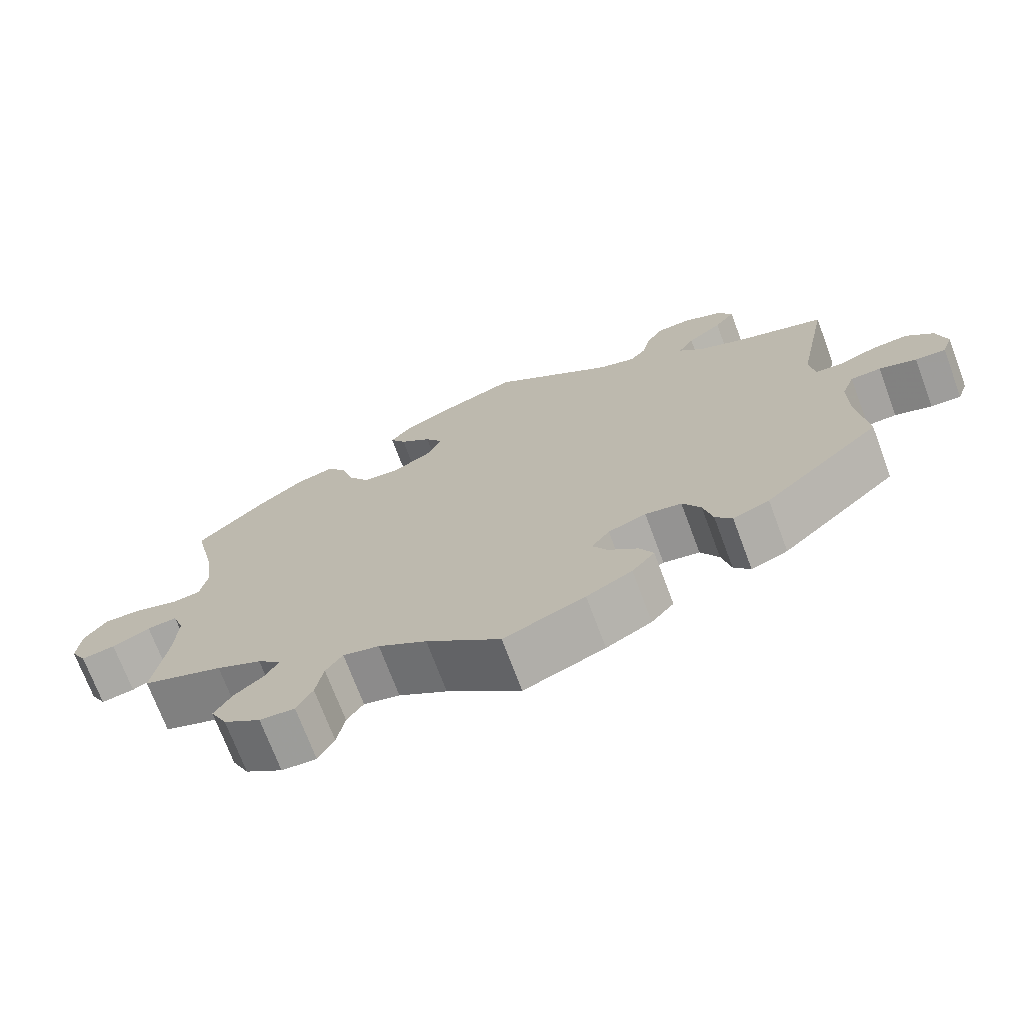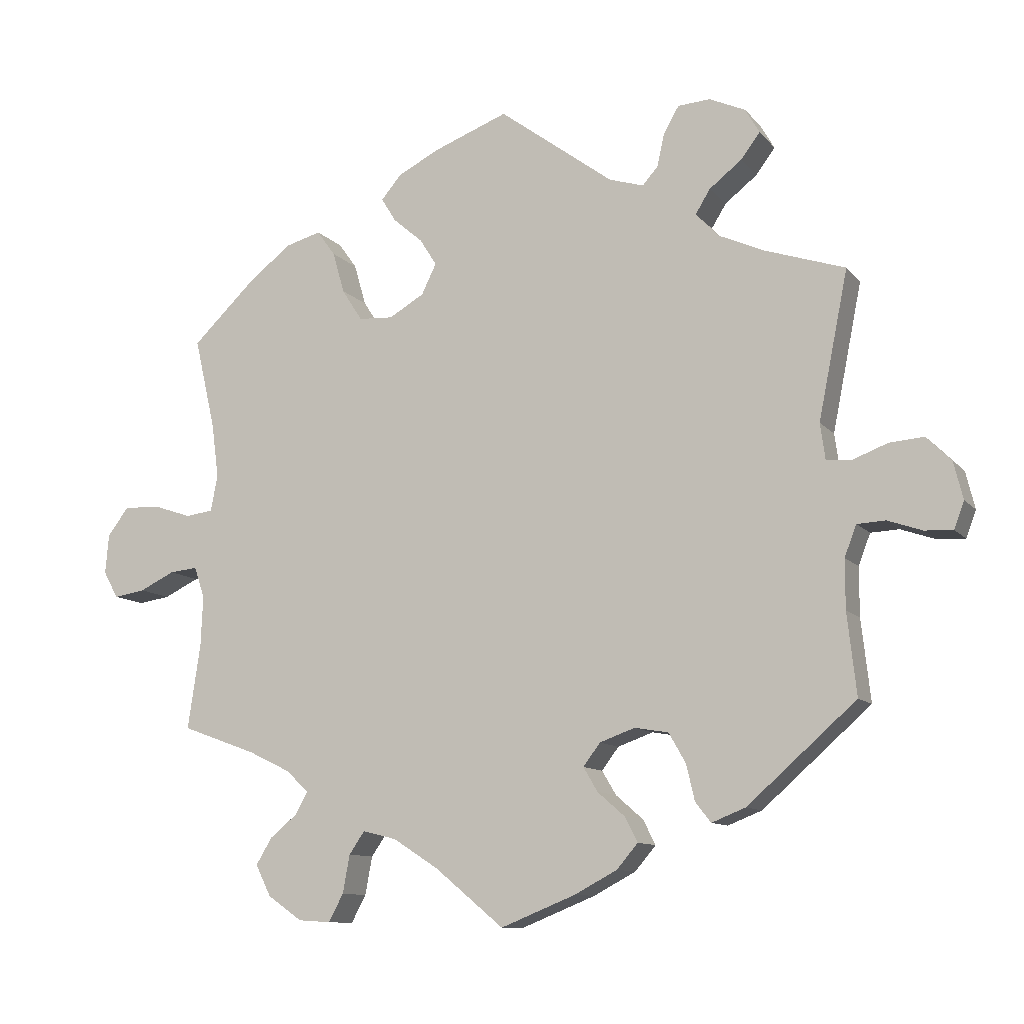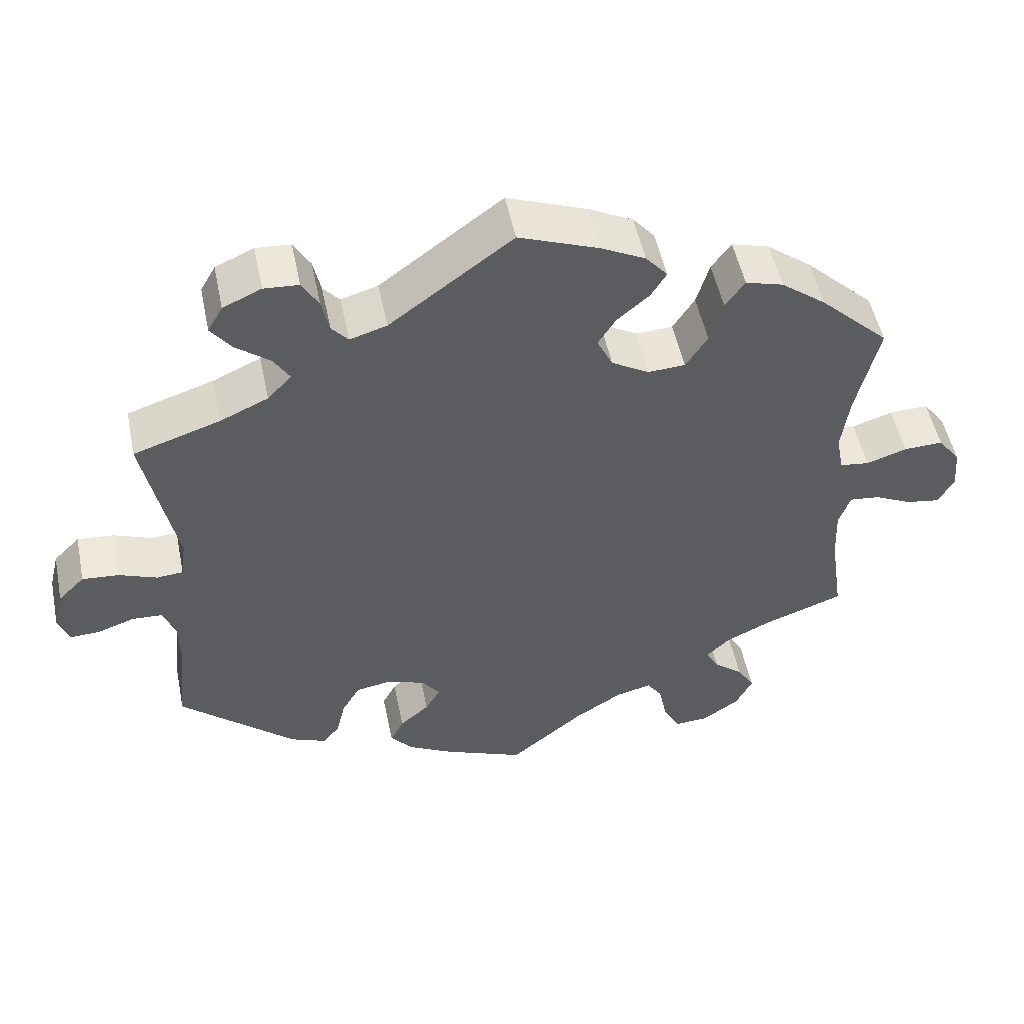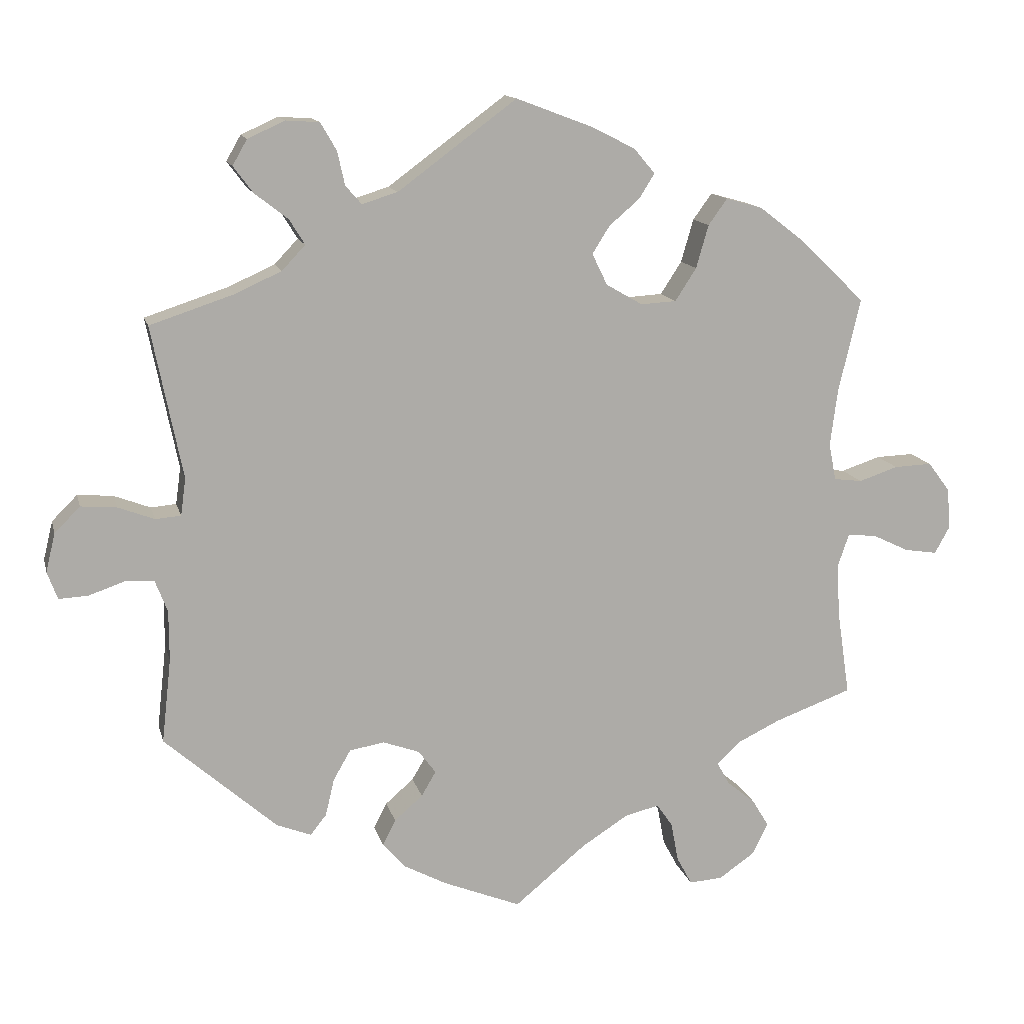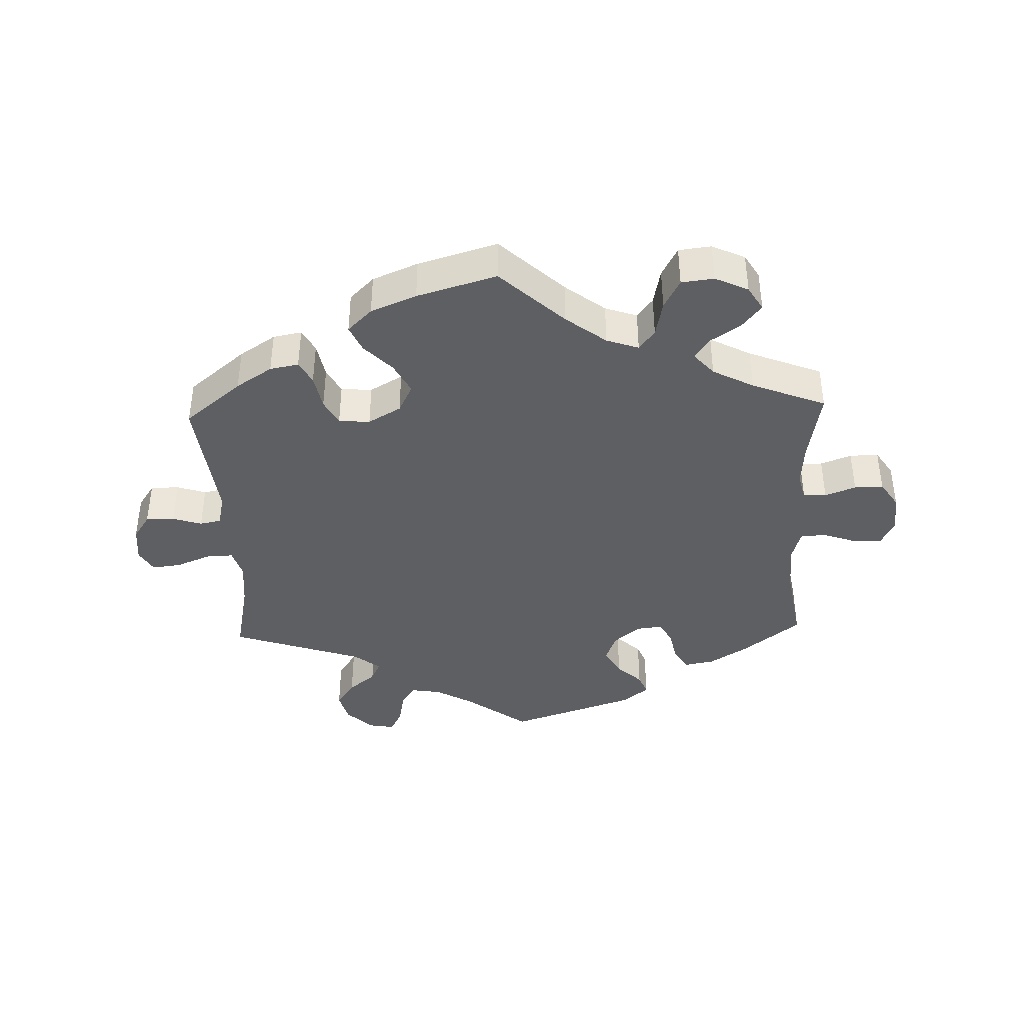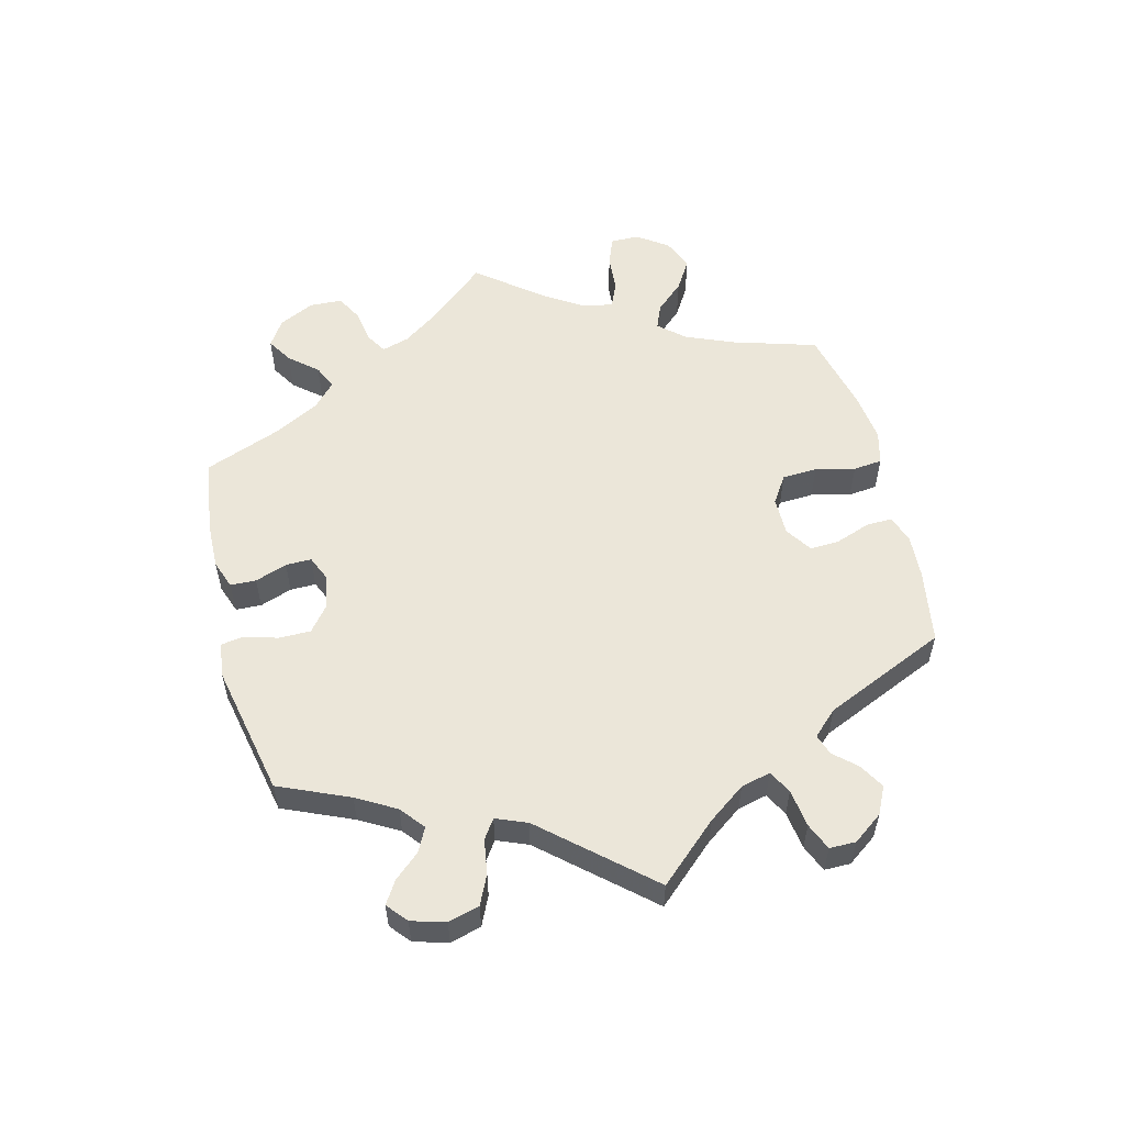
<metadata>
{"format":"obj","ext":"obj","renderer":"f3d","projection":"perspective","resolution":1024,"background":"white","views":[{"elev":-71.8,"azim":-159.5,"up":"+Z"},{"elev":-10.7,"azim":-156.7,"up":"+Z"},{"elev":51.5,"azim":-11.6,"up":"+Z"},{"elev":13.5,"azim":-13.3,"up":"+Z"},{"elev":-40.2,"azim":62.0,"up":"+Y"},{"elev":56.5,"azim":-74.4,"up":"+Y"}]}
</metadata>
<code>
v -0.106 0.07 -0.535
v -0.166 0.07 -0.503
v -0.196 0.07 -0.468
v -0.178 0.07 -0.433
v -0.139 0.07 -0.399
v -0.119 0.07 -0.365
v -0.143 0.07 -0.333
v -0.193 0.07 -0.315
v -0.241 0.07 -0.323
v -0.265 0.07 -0.365
v -0.277 0.07 -0.416
v -0.299 0.07 -0.444
v -0.347 0.07 -0.425
v -0.501 0.07 -0.289
v -0.488 0.07 -0.173
v -0.488 0.07 -0.104
v -0.505 0.07 -0.06
v -0.545 0.07 -0.058
v -0.594 0.07 -0.075
v -0.634 0.07 -0.077
v -0.648 0.07 -0.039
v -0.635 0.07 0.014
v -0.6 0.07 0.049
v -0.551 0.07 0.045
v -0.501 0.07 0.026
v -0.466 0.07 0.029
v -0.459 0.07 0.08
v -0.501 0.07 0.289
v -0.386 0.07 0.327
v -0.322 0.07 0.356
v -0.29 0.07 0.39
v -0.311 0.07 0.424
v -0.357 0.07 0.46
v -0.384 0.07 0.496
v -0.364 0.07 0.531
v -0.313 0.07 0.554
v -0.267 0.07 0.551
v -0.245 0.07 0.513
v -0.235 0.07 0.467
v -0.213 0.07 0.442
v -0.164 0.07 0.457
v -0.001 0.07 0.578
v 0.105 0.07 0.538
v 0.164 0.07 0.508
v 0.193 0.07 0.474
v 0.172 0.07 0.44
v 0.13 0.07 0.404
v 0.106 0.07 0.366
v 0.127 0.07 0.323
v 0.177 0.07 0.294
v 0.226 0.07 0.297
v 0.255 0.07 0.342
v 0.272 0.07 0.401
v 0.298 0.07 0.437
v 0.348 0.07 0.423
v 0.408 0.07 0.377
v 0.5 0.07 0.289
v 0.47 0.07 0.159
v 0.46 0.07 0.082
v 0.47 0.07 0.031
v 0.509 0.07 0.026
v 0.563 0.07 0.044
v 0.615 0.07 0.046
v 0.645 0.07 0.006
v 0.65 0.07 -0.05
v 0.629 0.07 -0.088
v 0.584 0.07 -0.081
v 0.534 0.07 -0.057
v 0.494 0.07 -0.053
v 0.479 0.07 -0.097
v 0.482 0.07 -0.168
v 0.5 0.07 -0.289
v 0.393 0.07 -0.328
v 0.333 0.07 -0.357
v 0.302 0.07 -0.387
v 0.319 0.07 -0.418
v 0.358 0.07 -0.45
v 0.381 0.07 -0.488
v 0.359 0.07 -0.532
v 0.31 0.07 -0.566
v 0.264 0.07 -0.569
v 0.243 0.07 -0.53
v 0.233 0.07 -0.476
v 0.211 0.07 -0.444
v 0.163 0.07 -0.456
v 0.099 0.07 -0.497
v 0.001 0.07 -0.578
v -0.106 0 -0.535
v -0.166 0 -0.503
v -0.196 0 -0.468
v -0.178 0 -0.433
v -0.139 0 -0.399
v -0.119 0 -0.365
v -0.143 0 -0.333
v -0.193 0 -0.315
v -0.241 0 -0.323
v -0.265 0 -0.365
v -0.277 0 -0.416
v -0.299 0 -0.444
v -0.347 0 -0.425
v -0.501 0 -0.289
v -0.488 0 -0.173
v -0.488 0 -0.104
v -0.505 0 -0.06
v -0.545 0 -0.058
v -0.594 0 -0.075
v -0.634 0 -0.077
v -0.648 0 -0.039
v -0.635 0 0.014
v -0.6 0 0.049
v -0.551 0 0.045
v -0.501 0 0.026
v -0.466 0 0.029
v -0.459 0 0.08
v -0.501 0 0.289
v -0.386 0 0.327
v -0.322 0 0.356
v -0.29 0 0.39
v -0.311 0 0.424
v -0.357 0 0.46
v -0.384 0 0.496
v -0.364 0 0.531
v -0.313 0 0.554
v -0.267 0 0.551
v -0.245 0 0.513
v -0.235 0 0.467
v -0.213 0 0.442
v -0.164 0 0.457
v -0.001 0 0.578
v 0.105 0 0.538
v 0.164 0 0.508
v 0.193 0 0.474
v 0.172 0 0.44
v 0.13 0 0.404
v 0.106 0 0.366
v 0.127 0 0.323
v 0.177 0 0.294
v 0.226 0 0.297
v 0.255 0 0.342
v 0.272 0 0.401
v 0.298 0 0.437
v 0.348 0 0.423
v 0.408 0 0.377
v 0.5 0 0.289
v 0.47 0 0.159
v 0.46 0 0.082
v 0.47 0 0.031
v 0.509 0 0.026
v 0.563 0 0.044
v 0.615 0 0.046
v 0.645 0 0.006
v 0.65 0 -0.05
v 0.629 0 -0.088
v 0.584 0 -0.081
v 0.534 0 -0.057
v 0.494 0 -0.053
v 0.479 0 -0.097
v 0.482 0 -0.168
v 0.5 0 -0.289
v 0.393 0 -0.328
v 0.333 0 -0.357
v 0.302 0 -0.387
v 0.319 0 -0.418
v 0.358 0 -0.45
v 0.381 0 -0.488
v 0.359 0 -0.532
v 0.31 0 -0.566
v 0.264 0 -0.569
v 0.243 0 -0.53
v 0.233 0 -0.476
v 0.211 0 -0.444
v 0.163 0 -0.456
v 0.099 0 -0.497
v 0.001 0 -0.578
f 86 87 1 2
f 85 86 2 3
f 84 85 3 4
f 80 81 82 83
f 80 83 84
f 79 80 84
f 76 77 78 79
f 75 76 79 84
f 74 75 84 4
f 71 72 73
f 70 71 73 74
f 69 70 74 4
f 65 66 67 68
f 65 68 69
f 64 65 69
f 61 62 63 64
f 60 61 64 69
f 55 56 57 58
f 55 58 59
f 52 53 54 55
f 51 52 55 59
f 50 51 59 60
f 44 45 46 47
f 44 47 48
f 41 42 43 44
f 40 41 44 48
f 36 37 38 39
f 36 39 40
f 35 36 40
f 32 33 34 35
f 31 32 35 40
f 30 31 40 48
f 27 28 29
f 26 27 29 30
f 22 23 24 25
f 22 25 26
f 21 22 26
f 18 19 20 21
f 17 18 21 26
f 16 17 26 30
f 12 13 14 15
f 10 11 12 15
f 9 10 15 16
f 8 9 16 30
f 60 69 4 5
f 49 50 60
f 8 30 48 49
f 7 8 49 60
f 6 7 60
f 5 6 60
f 89 88 174 173
f 90 89 173 172
f 91 90 172 171
f 170 169 168 167
f 171 170 167
f 171 167 166
f 166 165 164 163
f 171 166 163 162
f 91 171 162 161
f 160 159 158
f 161 160 158 157
f 91 161 157 156
f 155 154 153 152
f 156 155 152
f 156 152 151
f 151 150 149 148
f 156 151 148 147
f 145 144 143 142
f 146 145 142
f 142 141 140 139
f 146 142 139 138
f 147 146 138 137
f 134 133 132 131
f 135 134 131
f 131 130 129 128
f 135 131 128 127
f 126 125 124 123
f 127 126 123
f 127 123 122
f 122 121 120 119
f 127 122 119 118
f 135 127 118 117
f 116 115 114
f 117 116 114 113
f 112 111 110 109
f 113 112 109
f 113 109 108
f 108 107 106 105
f 113 108 105 104
f 117 113 104 103
f 102 101 100 99
f 102 99 98 97
f 103 102 97 96
f 117 103 96 95
f 92 91 156 147
f 147 137 136
f 136 135 117 95
f 147 136 95 94
f 147 94 93
f 147 93 92
f 1 88 89 2
f 2 89 90 3
f 3 90 91 4
f 4 91 92 5
f 5 92 93 6
f 6 93 94 7
f 7 94 95 8
f 8 95 96 9
f 9 96 97 10
f 10 97 98 11
f 11 98 99 12
f 12 99 100 13
f 13 100 101 14
f 14 101 102 15
f 15 102 103 16
f 16 103 104 17
f 17 104 105 18
f 18 105 106 19
f 19 106 107 20
f 20 107 108 21
f 21 108 109 22
f 22 109 110 23
f 23 110 111 24
f 24 111 112 25
f 25 112 113 26
f 26 113 114 27
f 27 114 115 28
f 28 115 116 29
f 29 116 117 30
f 30 117 118 31
f 31 118 119 32
f 32 119 120 33
f 33 120 121 34
f 34 121 122 35
f 35 122 123 36
f 36 123 124 37
f 37 124 125 38
f 38 125 126 39
f 39 126 127 40
f 40 127 128 41
f 41 128 129 42
f 42 129 130 43
f 43 130 131 44
f 44 131 132 45
f 45 132 133 46
f 46 133 134 47
f 47 134 135 48
f 48 135 136 49
f 49 136 137 50
f 50 137 138 51
f 51 138 139 52
f 52 139 140 53
f 53 140 141 54
f 54 141 142 55
f 55 142 143 56
f 56 143 144 57
f 57 144 145 58
f 58 145 146 59
f 59 146 147 60
f 60 147 148 61
f 61 148 149 62
f 62 149 150 63
f 63 150 151 64
f 64 151 152 65
f 65 152 153 66
f 66 153 154 67
f 67 154 155 68
f 68 155 156 69
f 69 156 157 70
f 70 157 158 71
f 71 158 159 72
f 72 159 160 73
f 73 160 161 74
f 74 161 162 75
f 75 162 163 76
f 76 163 164 77
f 77 164 165 78
f 78 165 166 79
f 79 166 167 80
f 80 167 168 81
f 81 168 169 82
f 82 169 170 83
f 83 170 171 84
f 84 171 172 85
f 85 172 173 86
f 86 173 174 87
f 87 174 88 1

</code>
